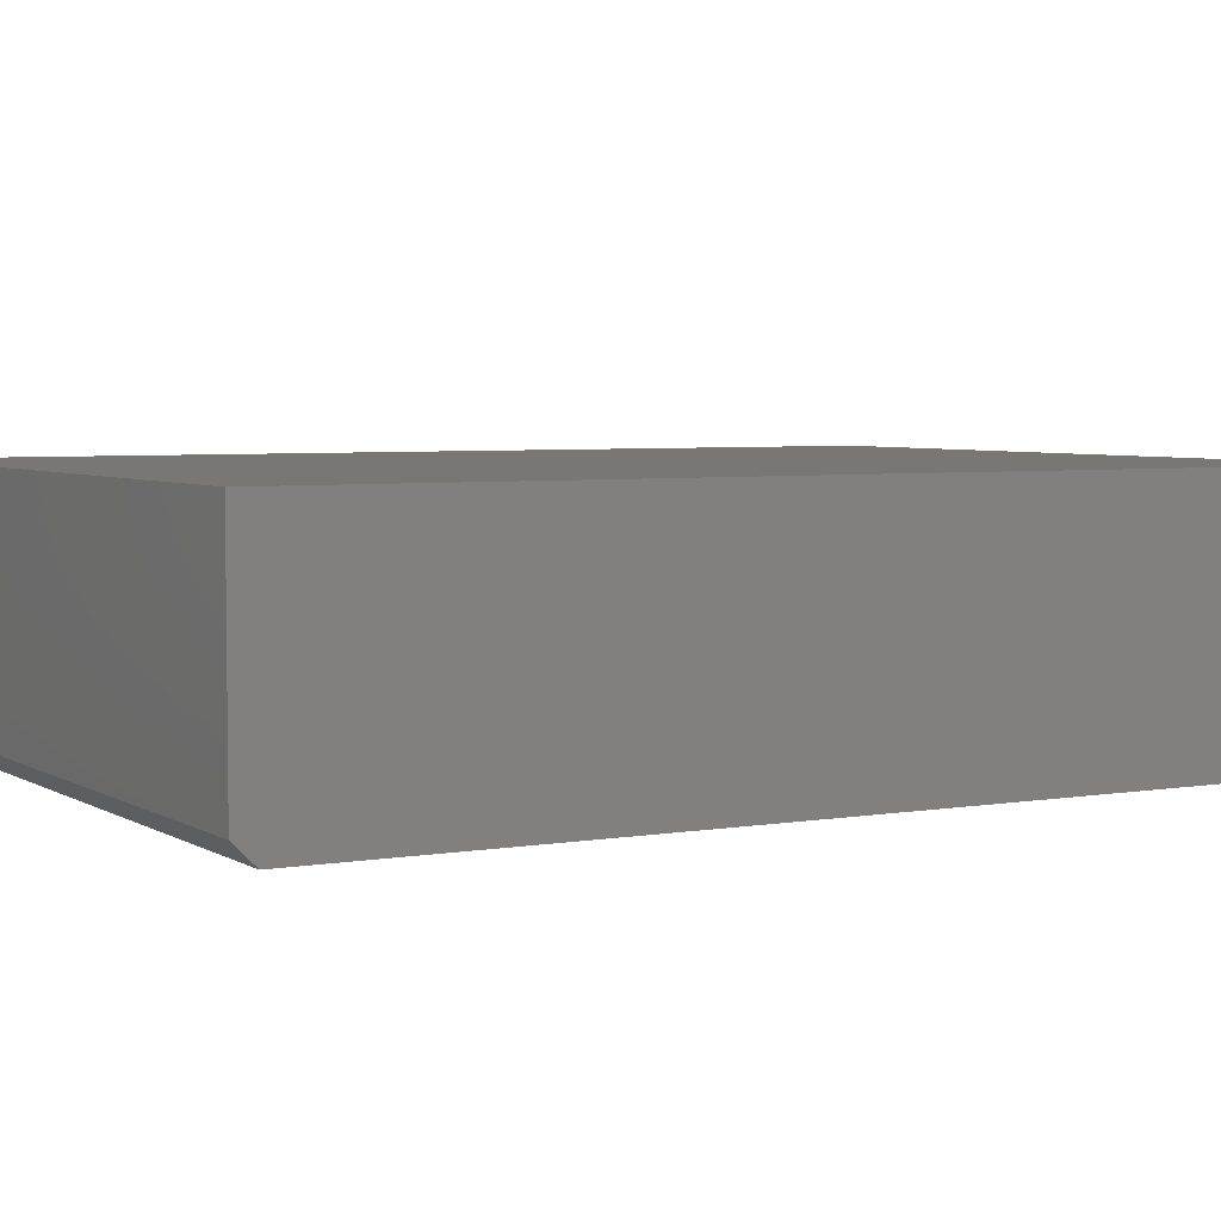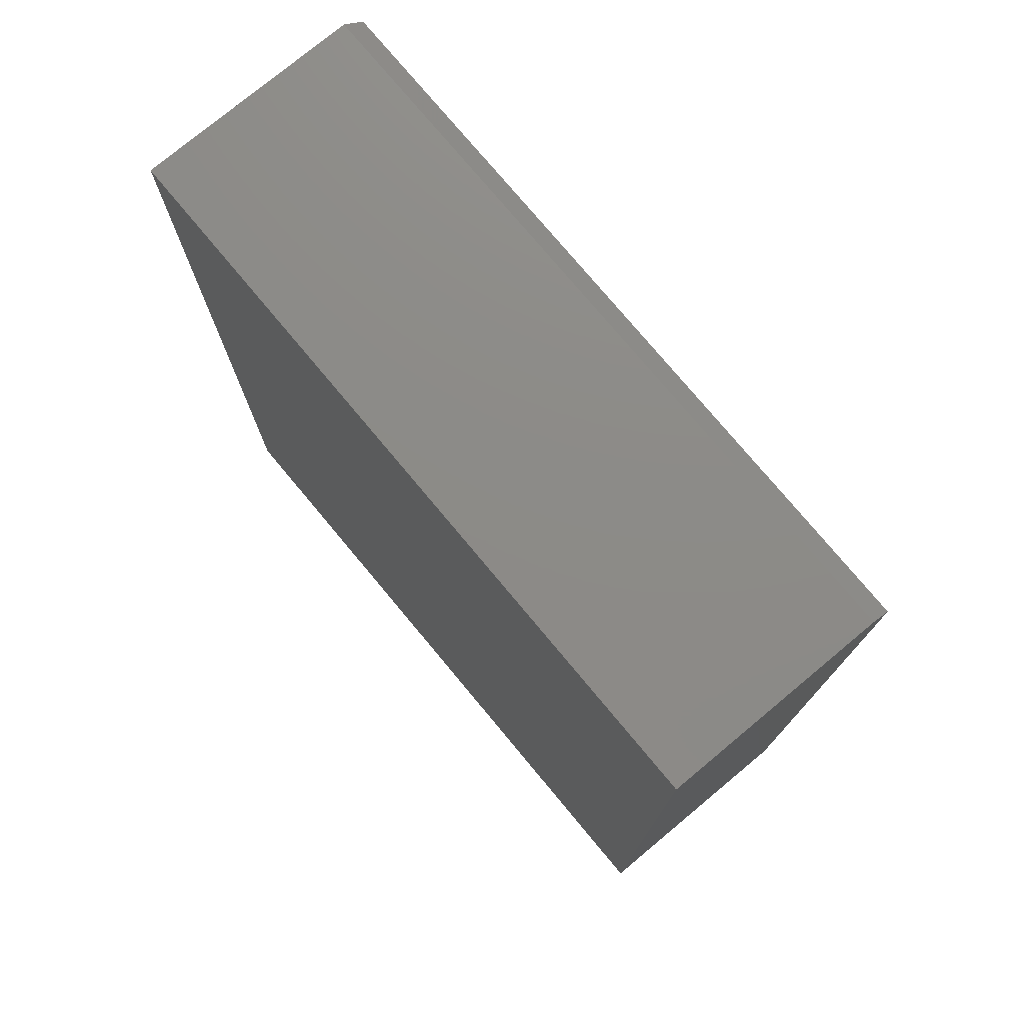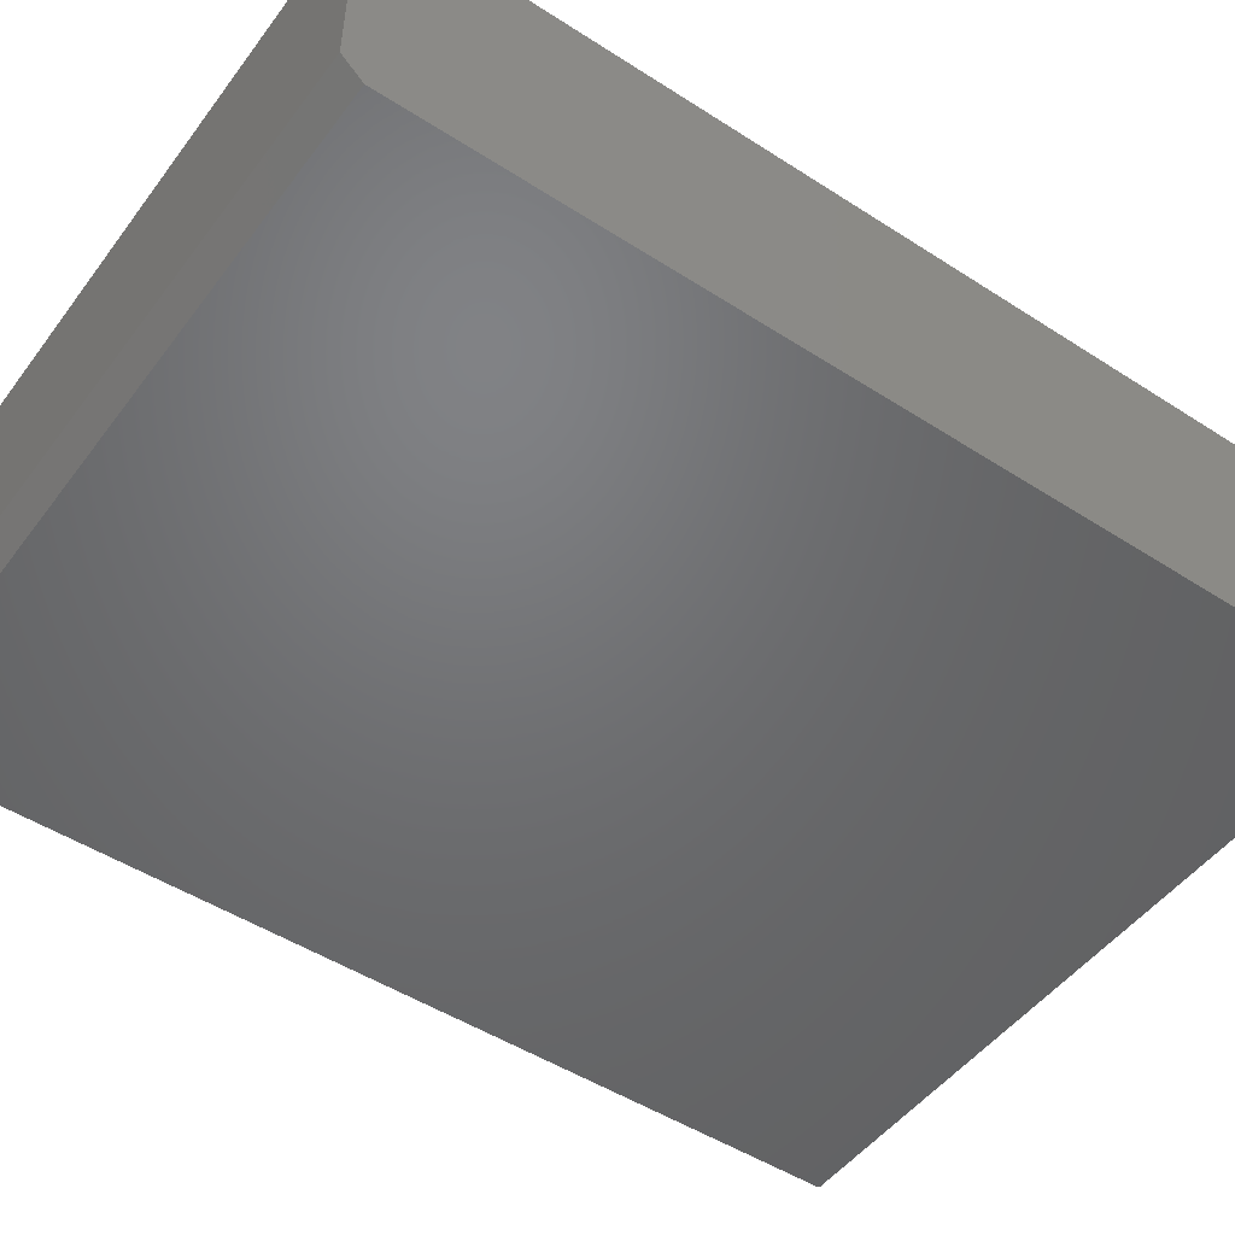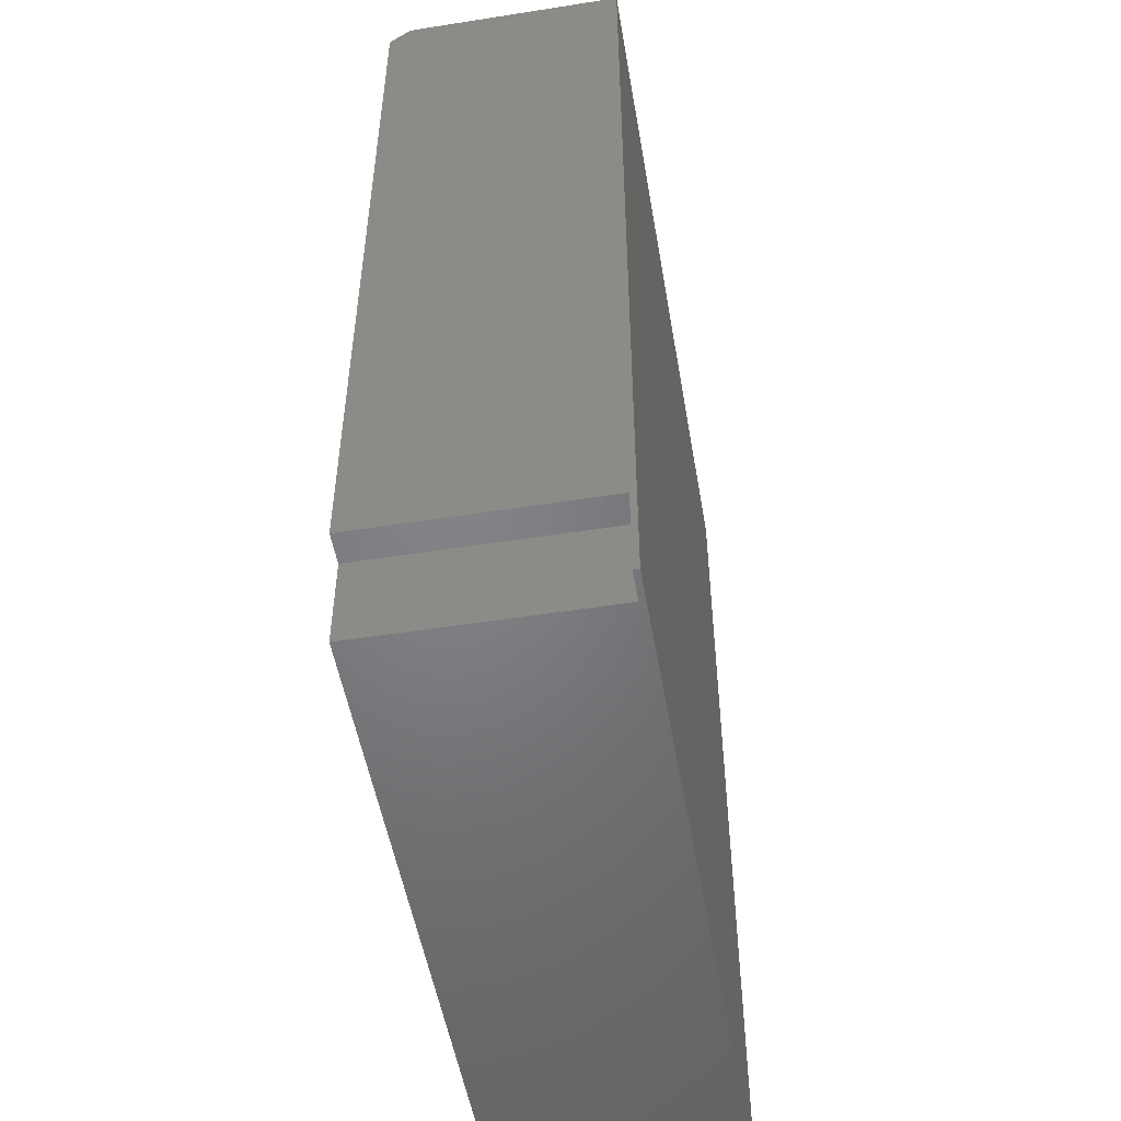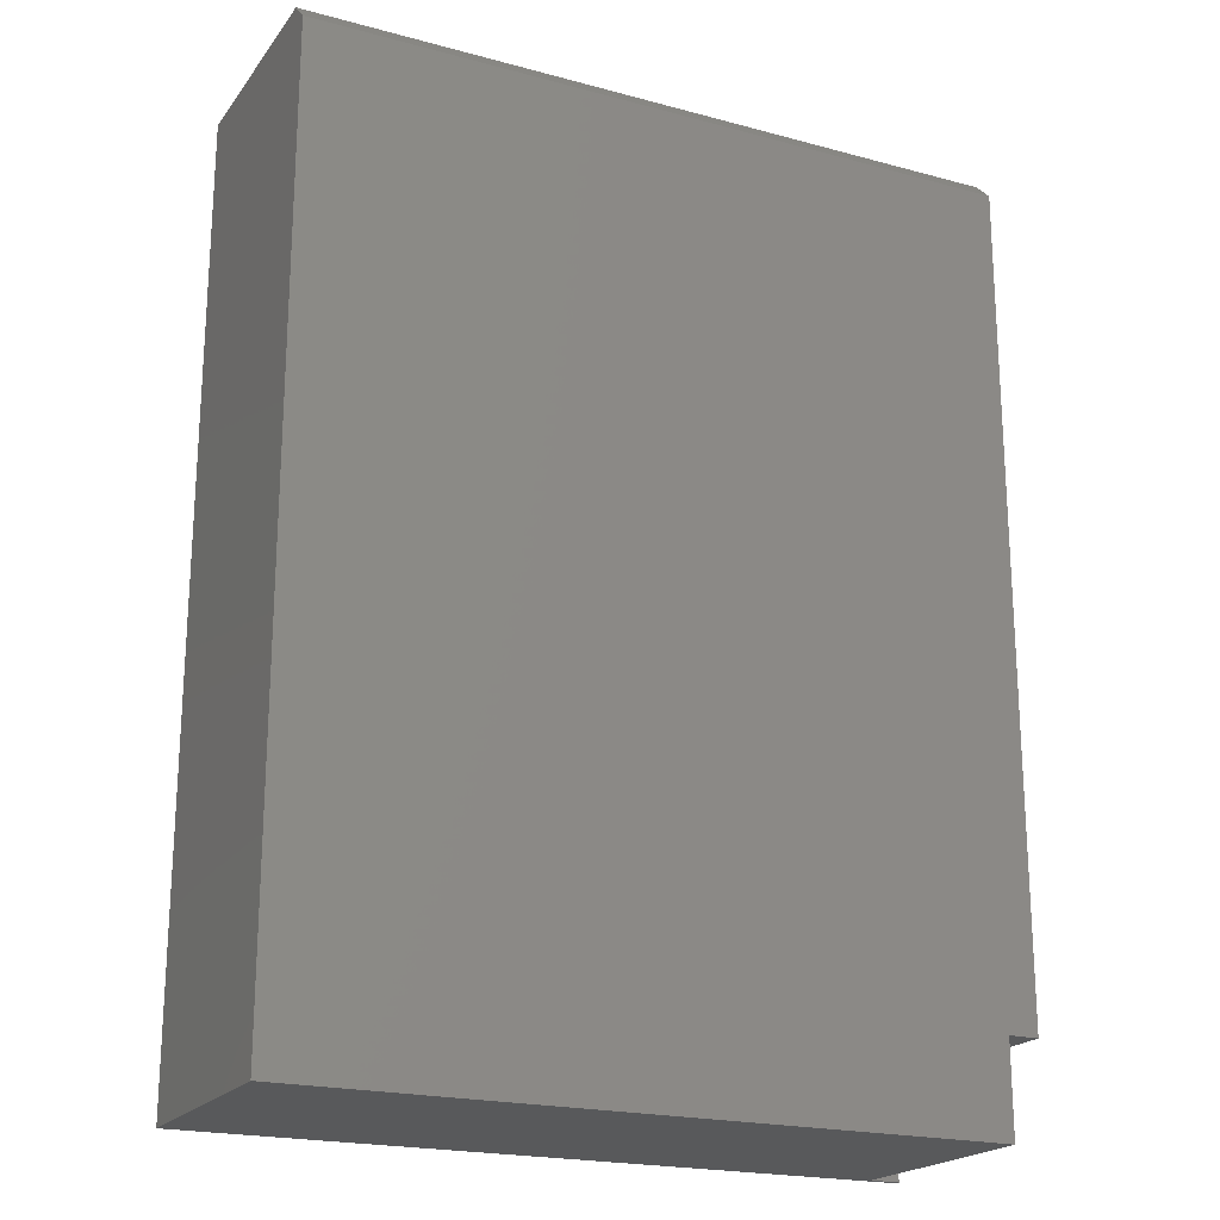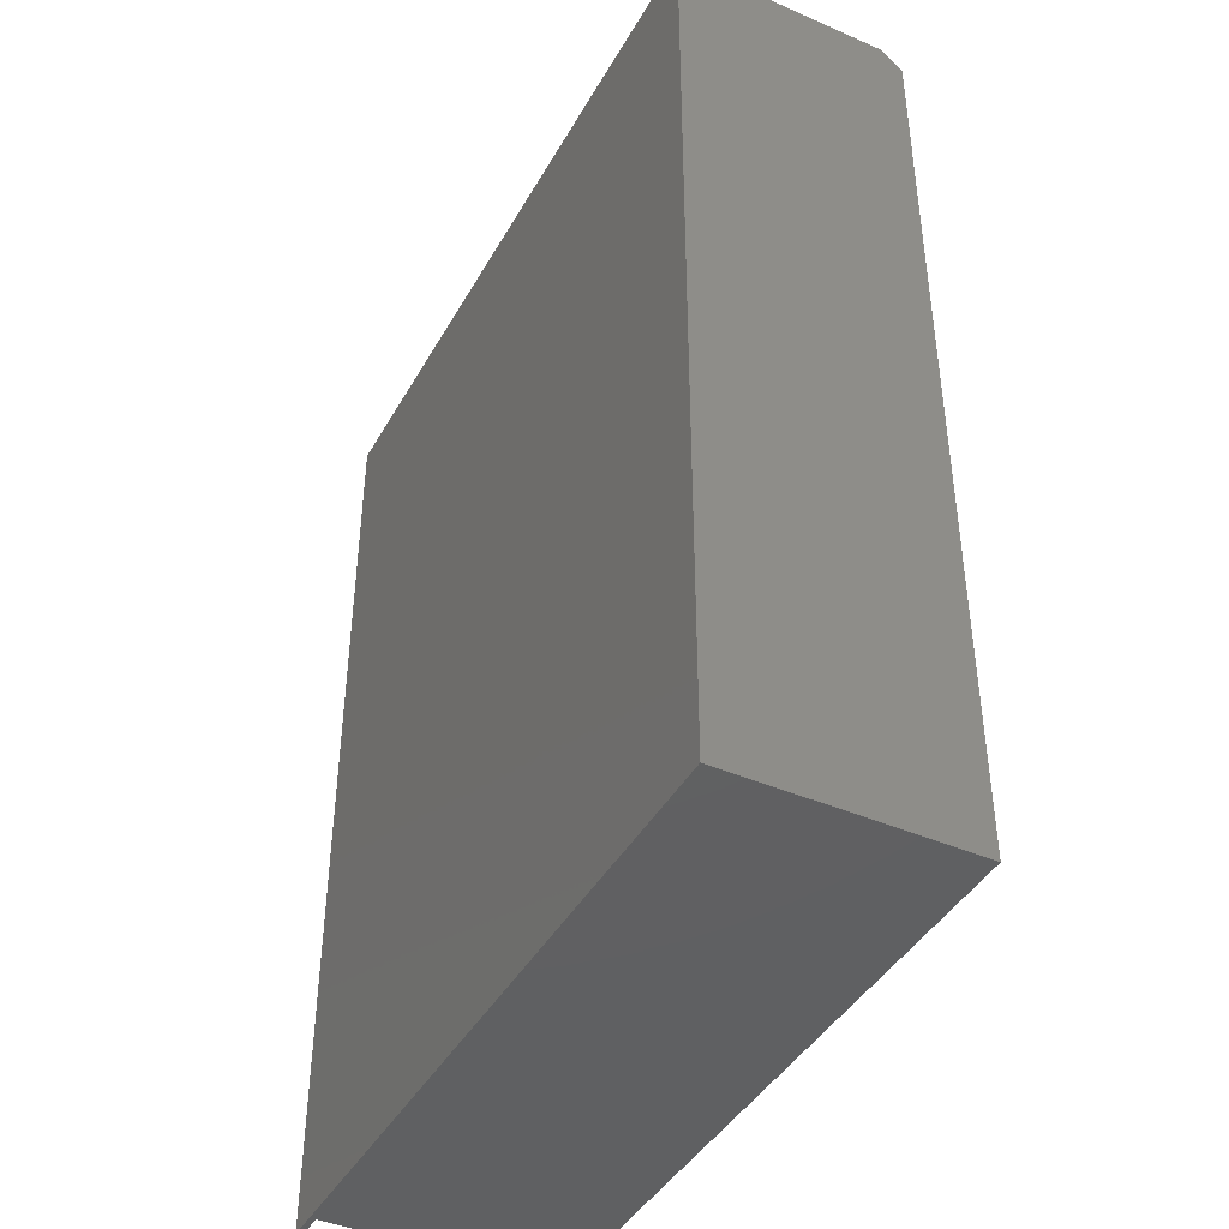
<metadata>
{"format":"stl","ext":"stl","renderer":"f3d","projection":"perspective","resolution":1024,"background":"white","views":[{"elev":4.6,"azim":60.6,"up":"+Y"},{"elev":76.4,"azim":-129.8,"up":"+Z"},{"elev":-49.6,"azim":54.6,"up":"+Y"},{"elev":-51.3,"azim":99.7,"up":"+Z"},{"elev":-20.6,"azim":-26.1,"up":"+Z"},{"elev":-42.4,"azim":-117.4,"up":"+Z"}]}
</metadata>
<code>
# stl→obj: 16 verts, 28 faces
v 0.2734 0.08594 0
v 0.25 0.08594 -1.1e-17
v 0.2734 0.09046 0
v -0.2734 0.09046 0
v 0.25 -0.09375 0
v -0.2734 -0.09375 0
v -0.2734 -0.09375 0.7109
v 0.25 -0.09375 0.07187
v 0.2734 -0.09375 0.7109
v 0.2734 -0.09375 0.07187
v 0.2734 0.08594 0.07187
v 0.2734 -0.07812 0.7266
v 0.2734 0.09046 0.7266
v 0.25 0.08594 0.07187
v -0.2734 -0.07812 0.7266
v -0.2734 0.09046 0.7266
f 1 2 3
f 3 2 4
f 4 2 5
f 4 5 6
f 6 5 7
f 7 5 8
f 7 8 9
f 9 8 10
f 3 11 1
f 11 9 10
f 12 9 13
f 13 9 11
f 13 11 3
f 5 2 8
f 8 2 14
f 14 11 8
f 8 11 10
f 2 1 14
f 14 1 11
f 15 12 16
f 16 12 13
f 4 6 16
f 16 6 7
f 16 7 15
f 15 7 12
f 12 7 9
f 3 4 13
f 13 4 16

</code>
